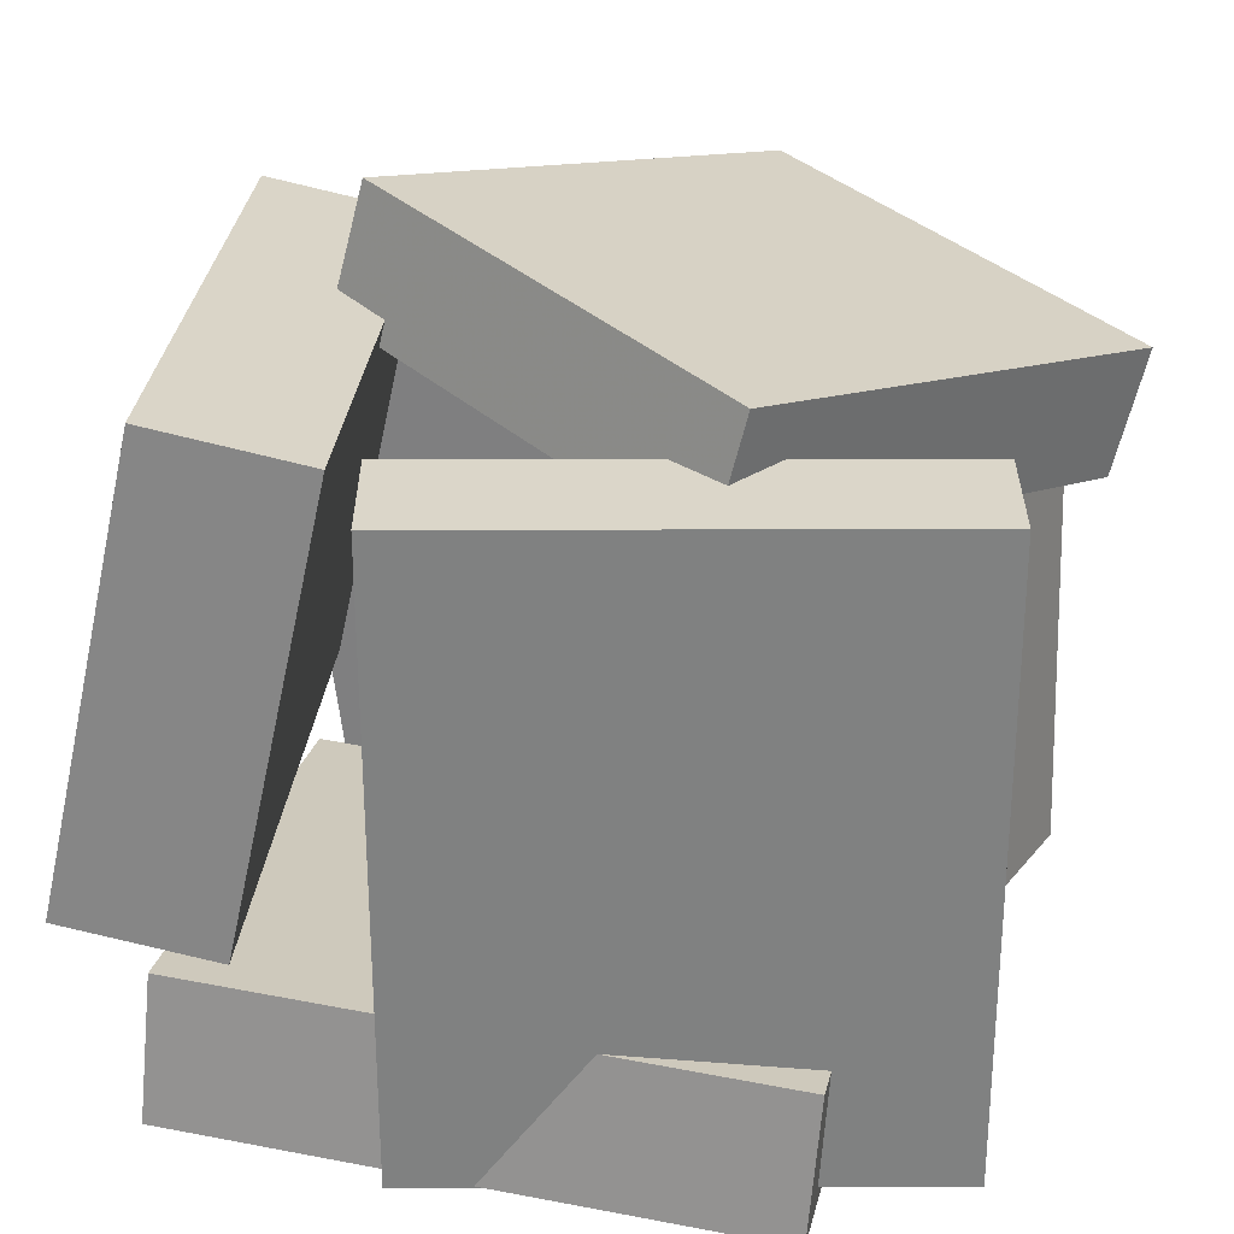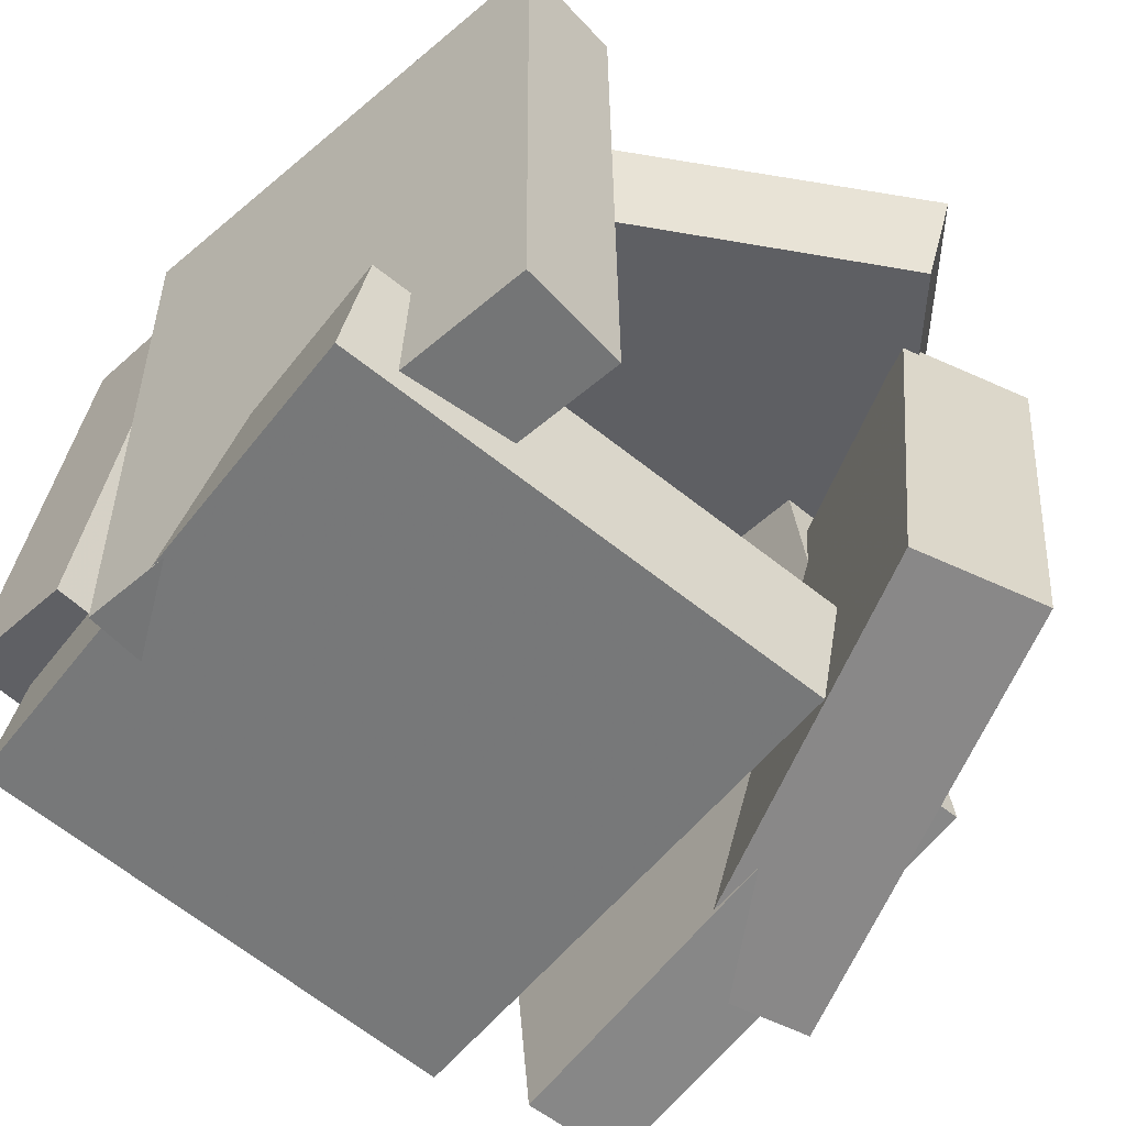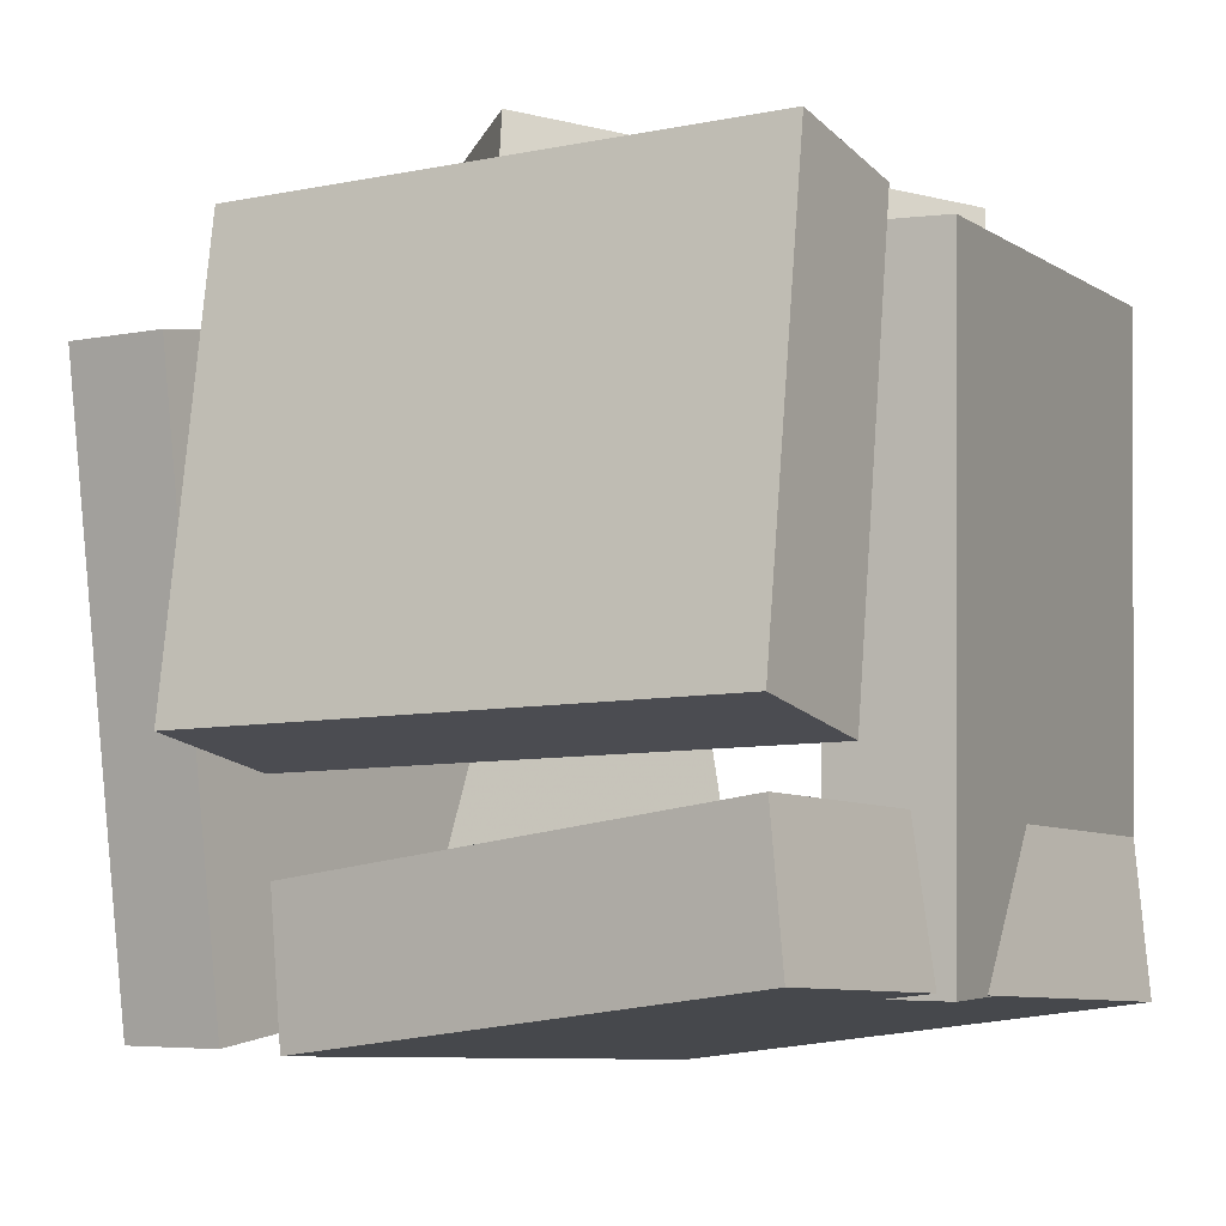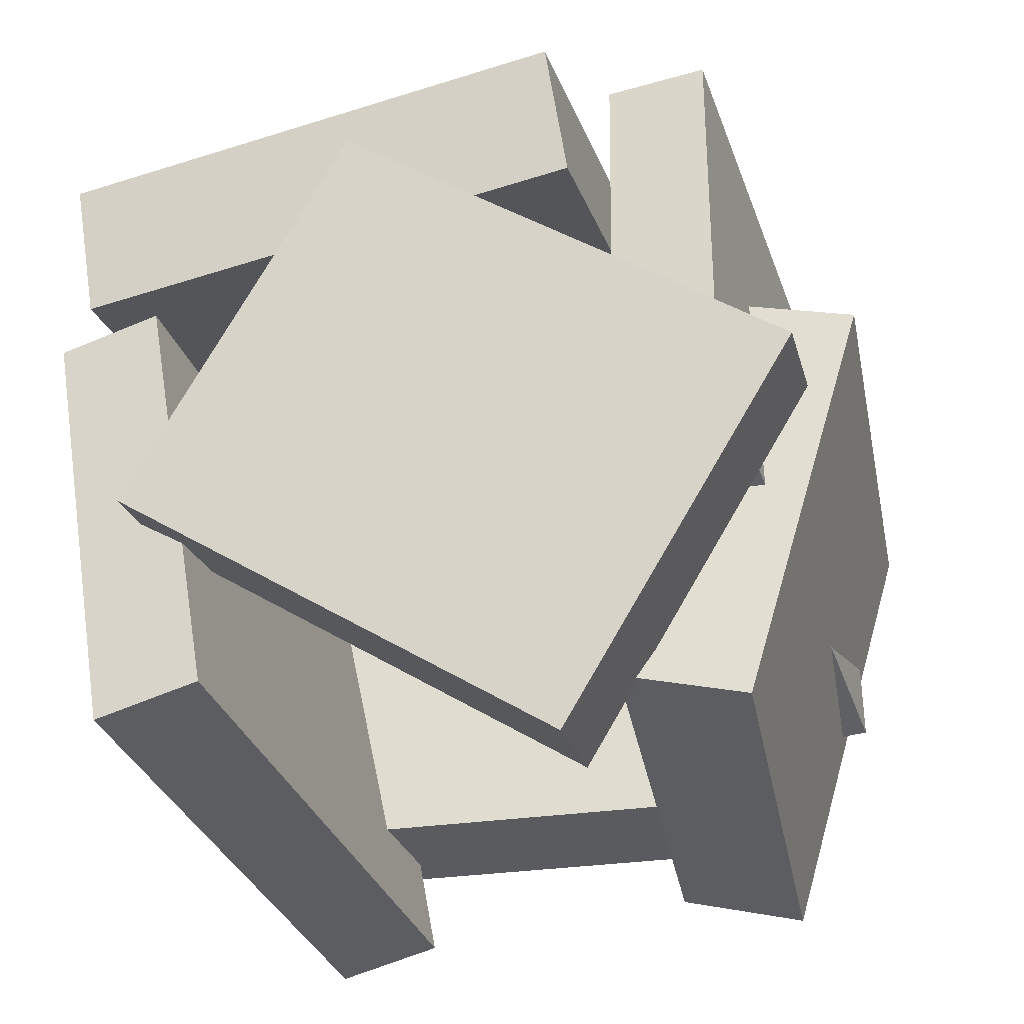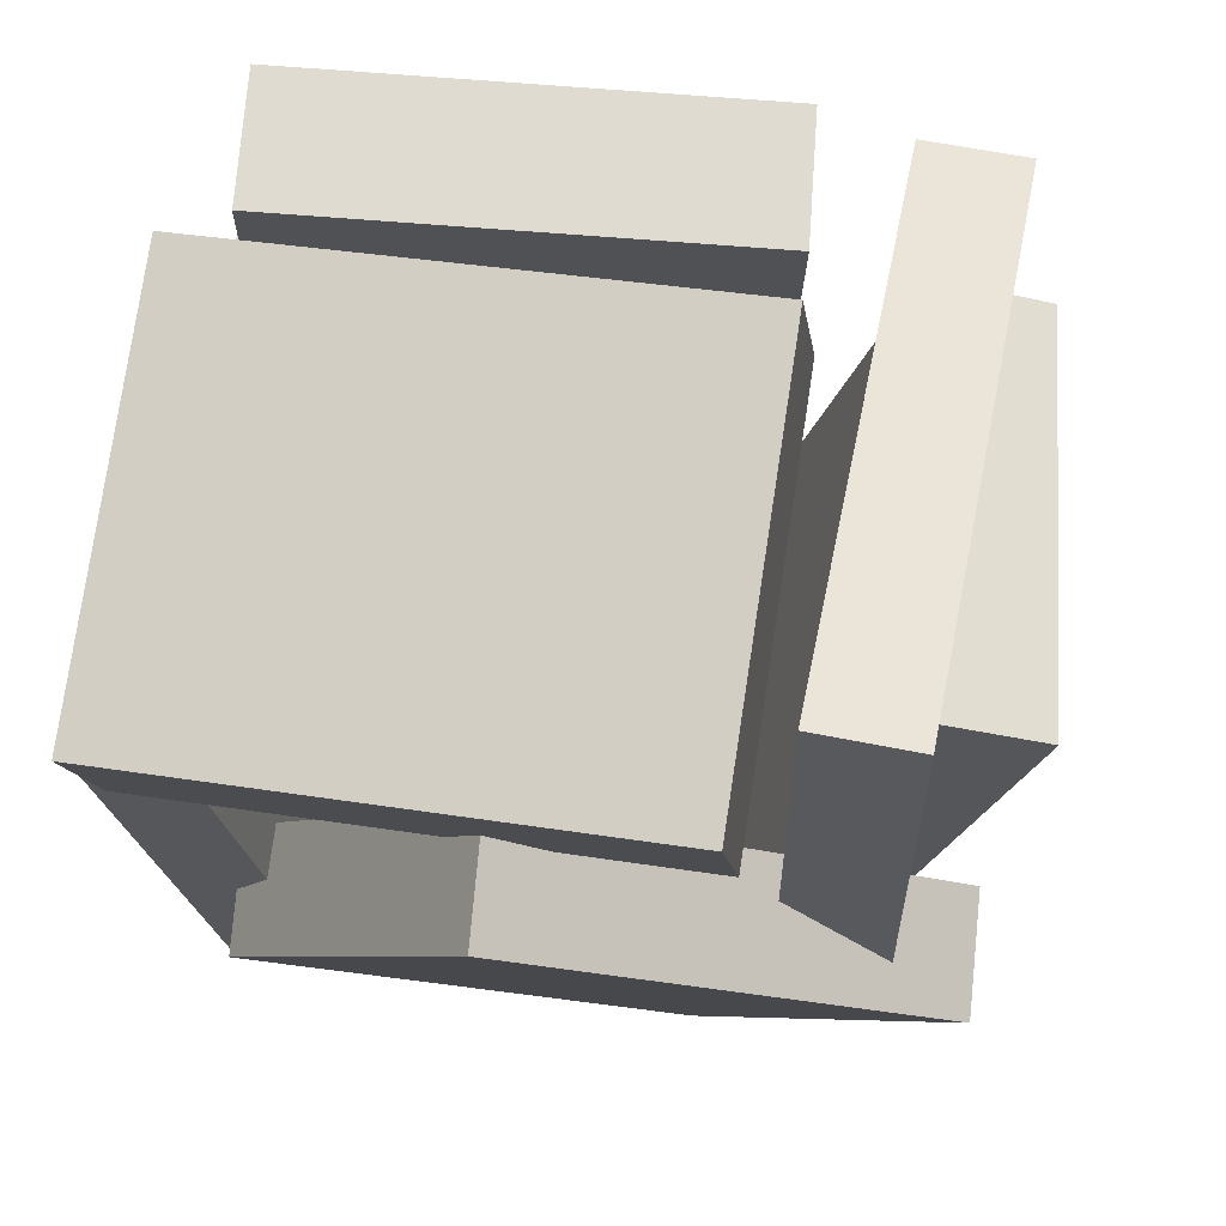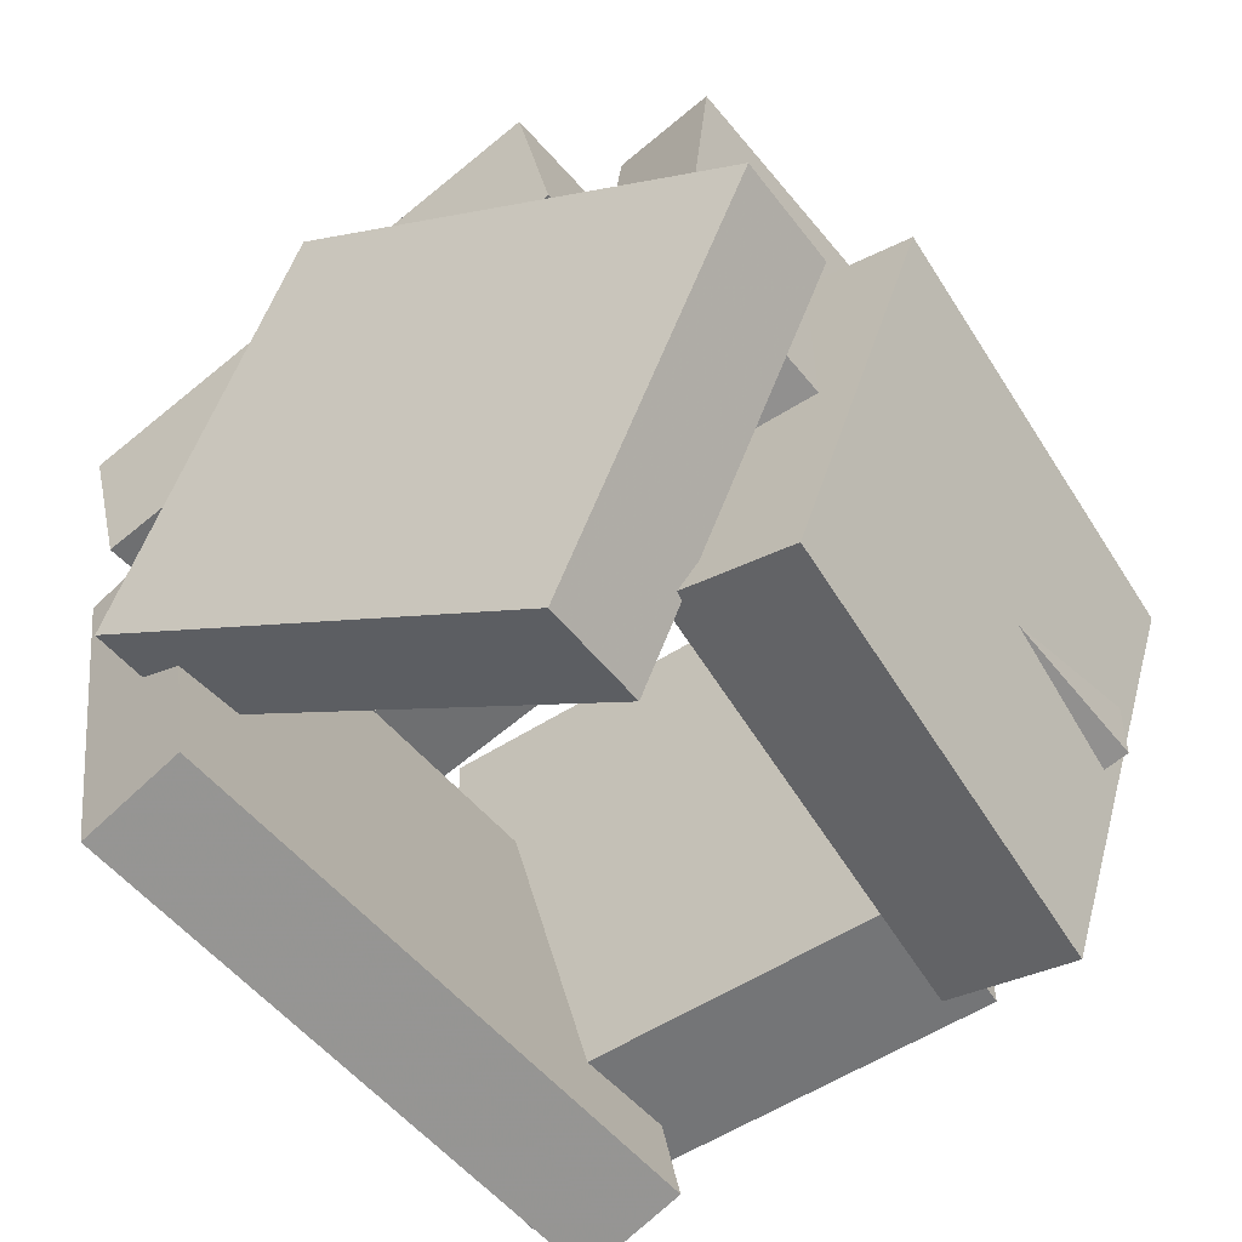
<metadata>
{"format":"obj","ext":"obj","renderer":"f3d","projection":"perspective","resolution":1024,"background":"white","views":[{"elev":29.3,"azim":-79.6,"up":"+Z"},{"elev":-56.6,"azim":-38.0,"up":"+Z"},{"elev":-3.9,"azim":-144.5,"up":"+Z"},{"elev":-35.9,"azim":20.0,"up":"+Y"},{"elev":66.6,"azim":12.1,"up":"+Y"},{"elev":-60.1,"azim":41.1,"up":"+Y"}]}
</metadata>
<code>
v -0.5258 0.3077 -0.1561
v -0.4903 0.1757 0.4717
v -0.544 0.5168 -0.1111
v -0.5086 0.3847 0.5167
v 0.2485 0.3814 -0.1843
v 0.2839 0.2494 0.4435
v 0.2302 0.5905 -0.1393
v 0.2656 0.4585 0.4885
f 1.0 7.0 5.0
f 1.0 3.0 7.0
f 1.0 4.0 3.0
f 1.0 2.0 4.0
f 3.0 8.0 7.0
f 3.0 4.0 8.0
f 5.0 7.0 8.0
f 5.0 8.0 6.0
f 1.0 5.0 6.0
f 1.0 6.0 2.0
f 2.0 6.0 8.0
f 2.0 8.0 4.0
v 0.2326 -0.669 0.3581
v 0.6013 -0.1573 0.438
v -0.3733 -0.2584 0.5252
v -0.00454 0.2533 0.605
v 0.2131 -0.6282 0.1871
v 0.5818 -0.1165 0.267
v -0.3928 -0.2177 0.3542
v -0.02406 0.2941 0.434
f 9.0 15.0 13.0
f 9.0 11.0 15.0
f 9.0 12.0 11.0
f 9.0 10.0 12.0
f 11.0 16.0 15.0
f 11.0 12.0 16.0
f 13.0 15.0 16.0
f 13.0 16.0 14.0
f 9.0 13.0 14.0
f 9.0 14.0 10.0
f 10.0 14.0 16.0
f 10.0 16.0 12.0
v 0.4685 0.3872 -0.5125
v 0.316 0.3838 -0.5111
v 0.4742 0.4901 0.3394
v 0.3217 0.4866 0.3408
v 0.4844 -0.2785 -0.4323
v 0.3319 -0.282 -0.4308
v 0.4901 -0.1757 0.4196
v 0.3376 -0.1791 0.4211
f 17.0 23.0 21.0
f 17.0 19.0 23.0
f 17.0 20.0 19.0
f 17.0 18.0 20.0
f 19.0 24.0 23.0
f 19.0 20.0 24.0
f 21.0 23.0 24.0
f 21.0 24.0 22.0
f 17.0 21.0 22.0
f 17.0 22.0 18.0
f 18.0 22.0 24.0
f 18.0 24.0 20.0
v 0.1647 -0.3803 -0.561
v -0.5366 -0.3659 -0.4614
v 0.188 0.4201 -0.5122
v -0.5132 0.4345 -0.4125
v 0.1931 -0.3934 -0.3595
v -0.5082 -0.379 -0.2598
v 0.2164 0.407 -0.3106
v -0.4849 0.4214 -0.211
f 25.0 31.0 29.0
f 25.0 27.0 31.0
f 25.0 28.0 27.0
f 25.0 26.0 28.0
f 27.0 32.0 31.0
f 27.0 28.0 32.0
f 29.0 31.0 32.0
f 29.0 32.0 30.0
f 25.0 29.0 30.0
f 25.0 30.0 26.0
f 26.0 30.0 32.0
f 26.0 32.0 28.0
v 0.3567 -0.5889 -0.4395
v 0.1745 -0.5367 -0.4138
v 0.5393 0.07567 -0.494
v 0.3571 0.1278 -0.4683
v 0.4535 -0.5634 0.1952
v 0.2713 -0.5112 0.2209
v 0.6361 0.1012 0.1407
v 0.4539 0.1533 0.1664
f 33.0 39.0 37.0
f 33.0 35.0 39.0
f 33.0 36.0 35.0
f 33.0 34.0 36.0
f 35.0 40.0 39.0
f 35.0 36.0 40.0
f 37.0 39.0 40.0
f 37.0 40.0 38.0
f 33.0 37.0 38.0
f 33.0 38.0 34.0
f 34.0 38.0 40.0
f 34.0 40.0 36.0
v -0.4173 -0.5616 -0.4387
v -0.4241 -0.5619 0.4368
v -0.5445 0.1328 -0.4395
v -0.5513 0.1325 0.4361
v -0.2592 -0.5327 -0.4375
v -0.266 -0.533 0.4381
v -0.3864 0.1617 -0.4383
v -0.3933 0.1615 0.4373
f 41.0 47.0 45.0
f 41.0 43.0 47.0
f 41.0 44.0 43.0
f 41.0 42.0 44.0
f 43.0 48.0 47.0
f 43.0 44.0 48.0
f 45.0 47.0 48.0
f 45.0 48.0 46.0
f 41.0 45.0 46.0
f 41.0 46.0 42.0
f 42.0 46.0 48.0
f 42.0 48.0 44.0

</code>
